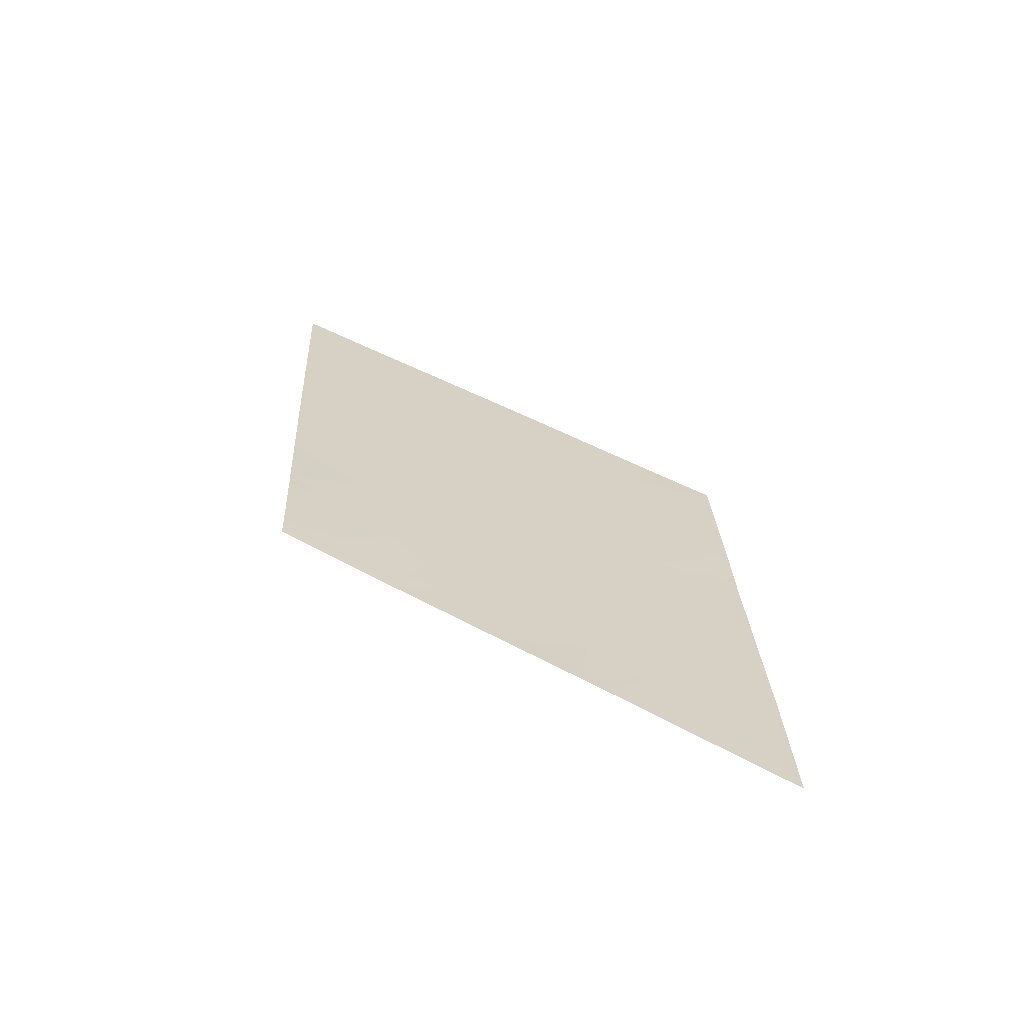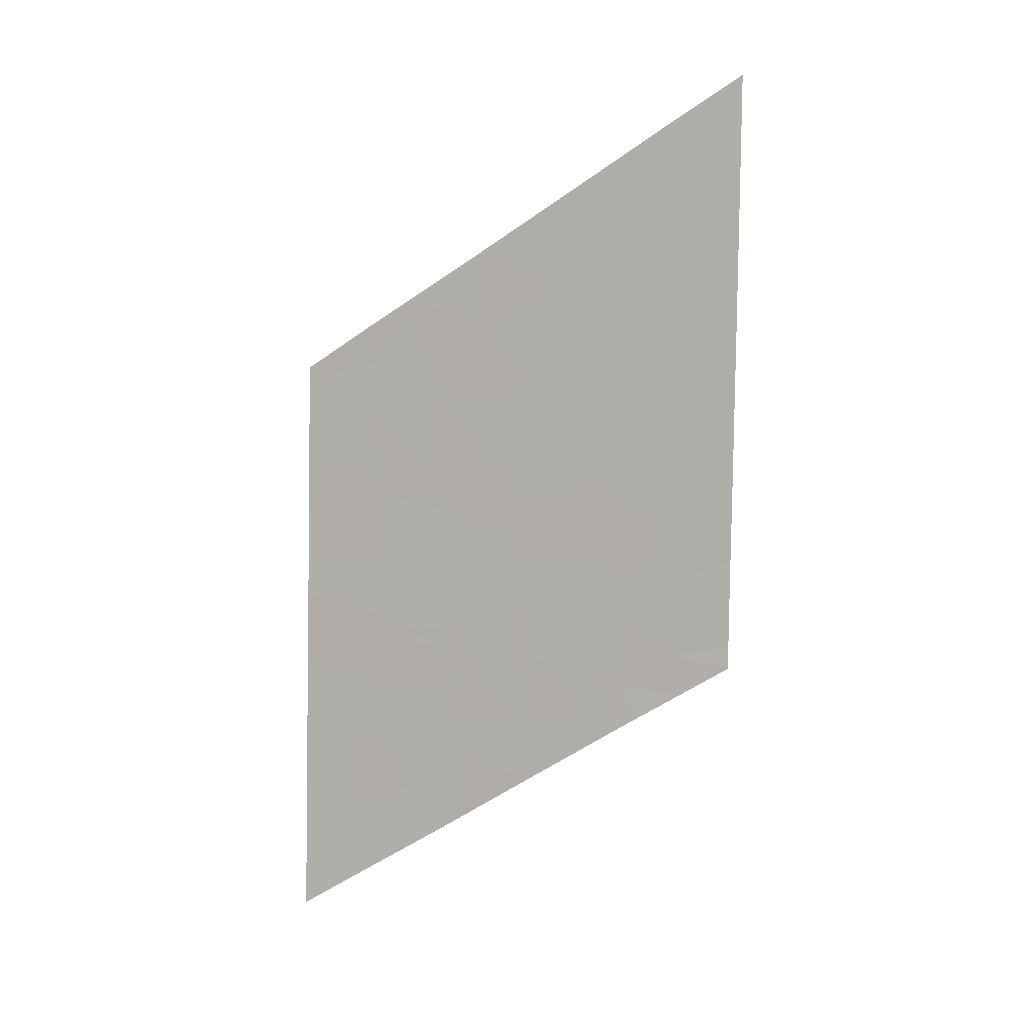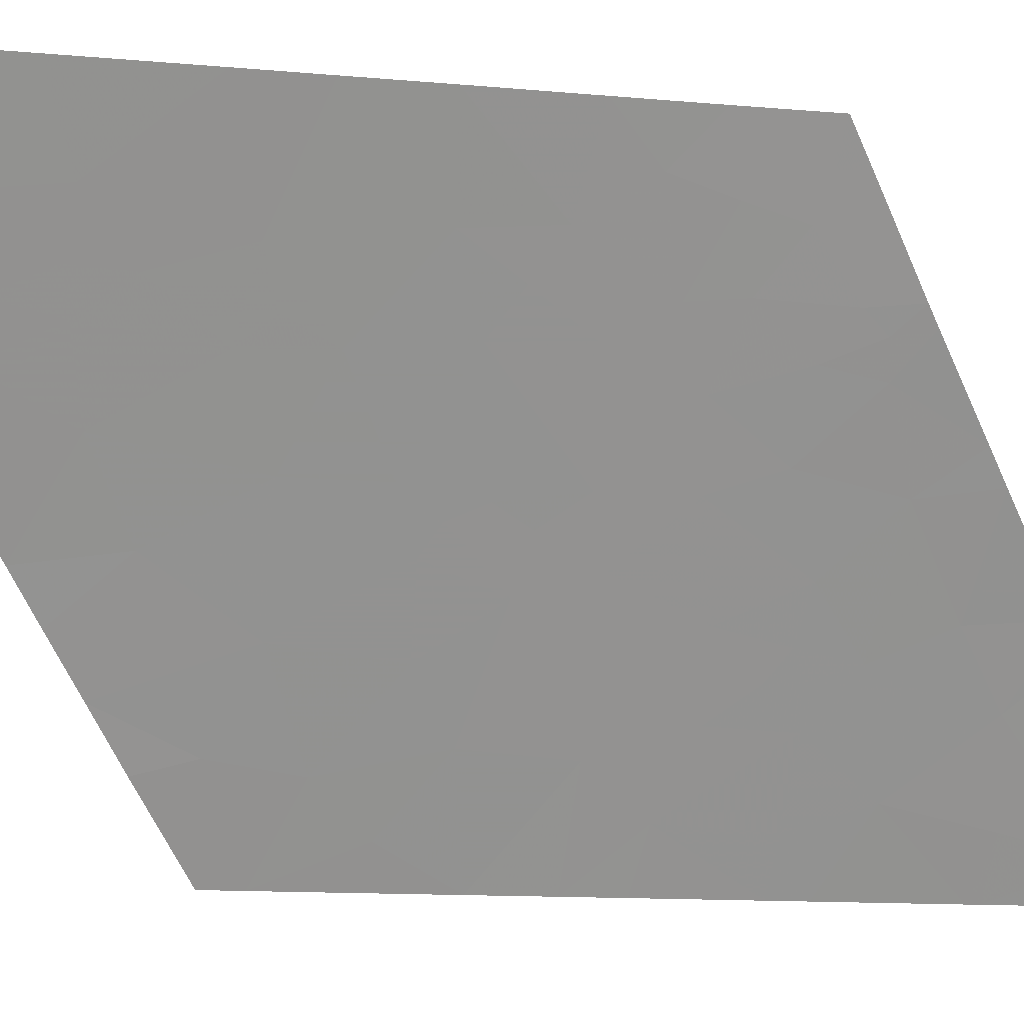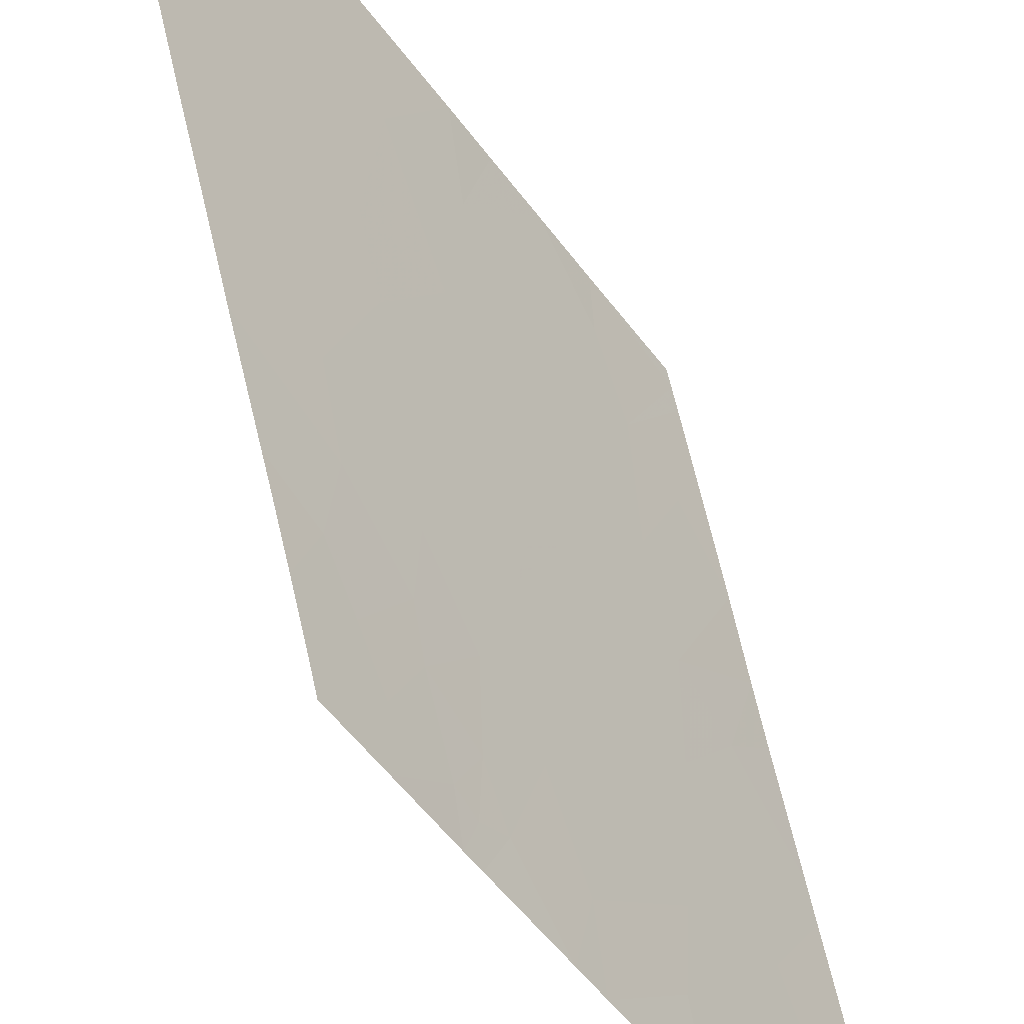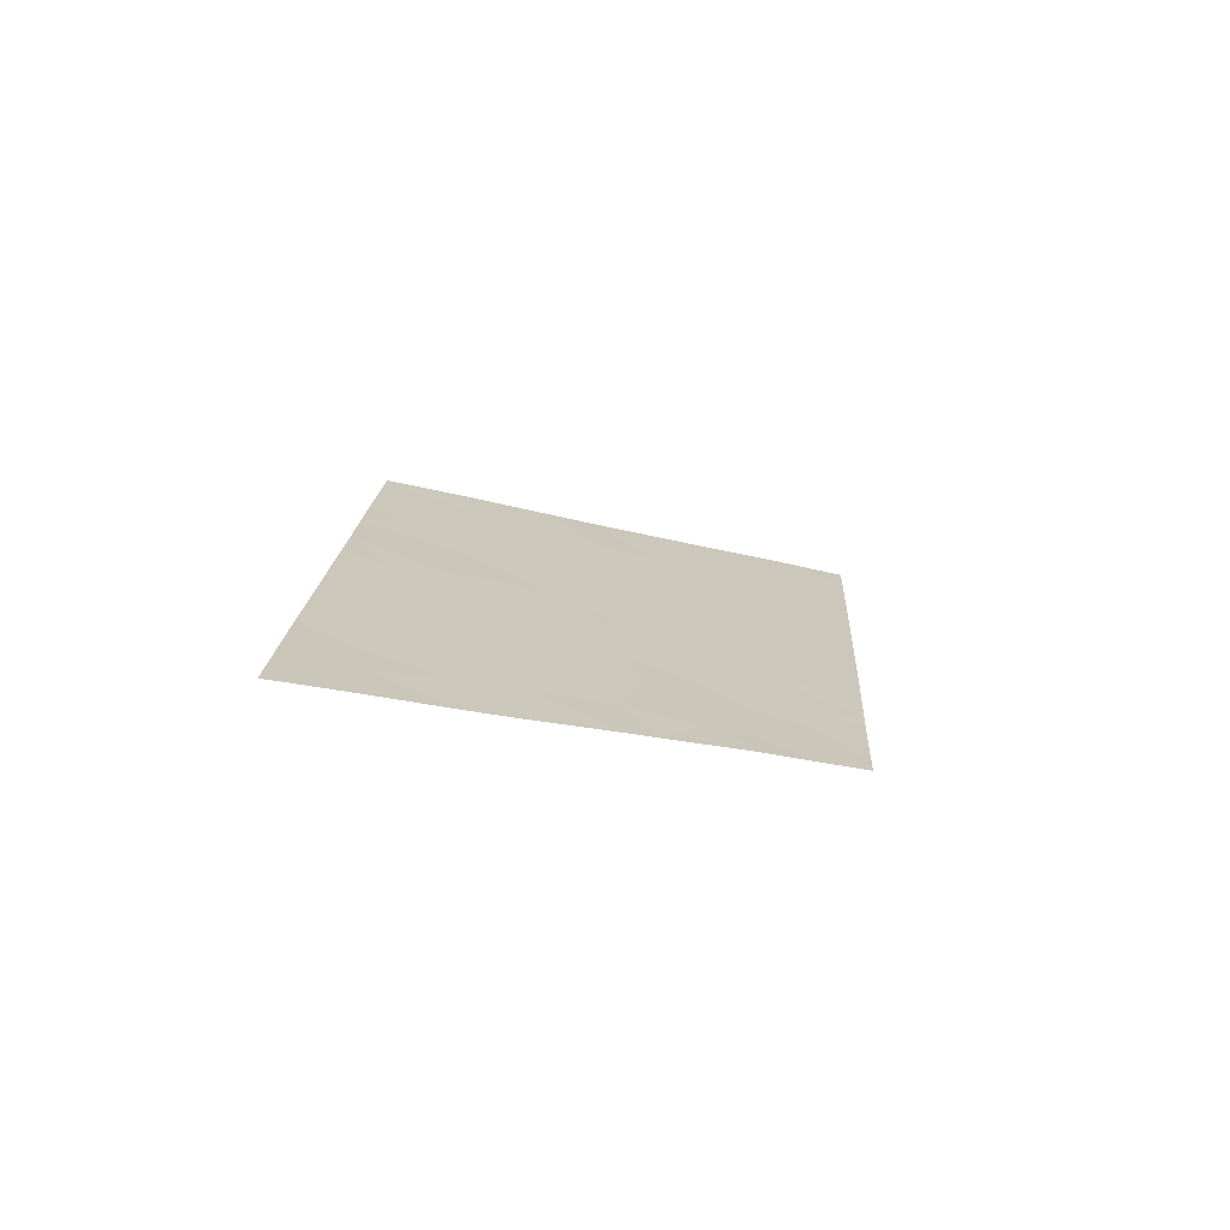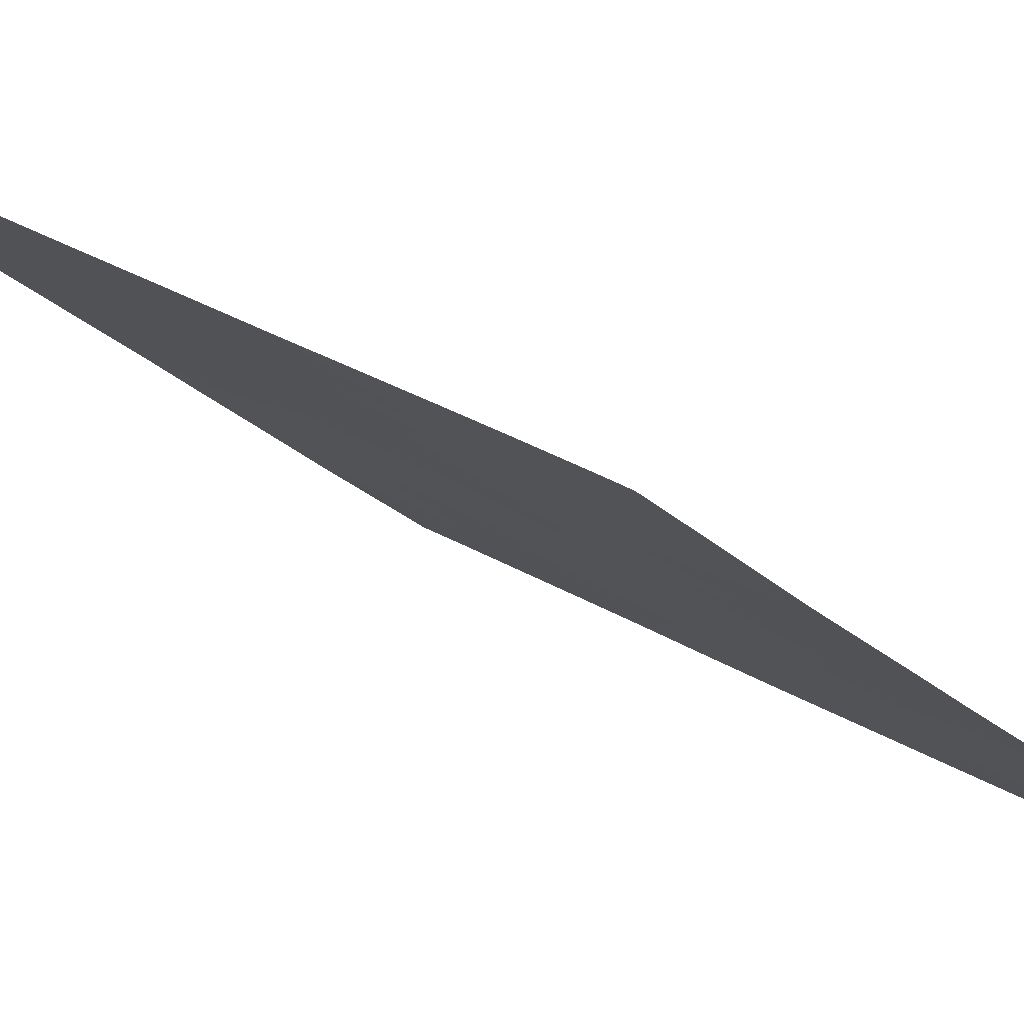
<metadata>
{"format":"obj","ext":"obj","renderer":"f3d","projection":"perspective","resolution":1024,"background":"white","views":[{"elev":-62.1,"azim":-137.1,"up":"+Z"},{"elev":0.8,"azim":75.9,"up":"+Z"},{"elev":-10.4,"azim":79.6,"up":"+Y"},{"elev":67.7,"azim":170.5,"up":"+Y"},{"elev":-75.5,"azim":35.5,"up":"+Z"},{"elev":43.9,"azim":126.3,"up":"+Y"}]}
</metadata>
<code>
v -27.28 22.11 -5.789
v -27.15 22.3 -5.739
v -27.22 22.17 -5.447
v -27.42 22.22 -9.164
v -27.34 22.35 -9.31
v -27.35 22.32 -9.035
v -28.21 20.72 -5.94
v -28.03 20.99 -5.75
v -28.1 20.97 -6.662
v -27.85 21.3 -6.109
v -26.68 23 -5.623
v -26.73 23 -6.348
v -26.97 22.58 -5.786
v -26.75 23 -6.771
v -27.12 22.42 -6.527
v -28.84 20 -8.353
v -28.83 20 -8.039
v -28.65 20.31 -8.412
v -28.43 20.69 -9.028
v -28.26 20.97 -9.273
v -28.42 20.79 -9.935
v -28.64 20.41 -9.435
v -28.2 21.02 -8.943
v -28.29 20.88 -8.831
v -28.13 21.1 -8.567
v -28.69 20.42 -10.3
v -28.85 20.2 -10.53
v -28.75 20.3 -10.02
v -26.83 23 -7.859
v -26.84 23 -8.022
v -27.01 22.75 -8.126
v -27.69 21.59 -6.656
v -27.39 22.06 -6.885
v -27.72 21.59 -7.154
v -27.48 22.1 -8.873
v -27.4 22.14 -7.929
v -27.32 22.3 -8.264
v -27.55 21.97 -8.418
v -27.86 21.43 -7.752
v -27.78 21.53 -7.559
v -28.03 21.17 -7.684
v -27.38 21.93 -5.413
v -27.55 21.72 -5.87
v -28.39 20.7 -8.582
v -28.23 20.91 -8.038
v -28.46 20.55 -8.07
v -27.18 22.29 -6.058
v -27.37 22.04 -6.437
v -26.79 23 -7.254
v -27.12 22.51 -7.296
v -27.12 22.55 -7.767
v -28.41 20.59 -7.513
v -28.28 20.8 -7.826
v -27.91 21.31 -7.271
v -27.08 22.4 -5.58
v -26.88 23 -8.698
v -26.86 23 -8.36
v -27.15 22.6 -8.768
v -27.08 22.67 -8.456
v -28.95 20 -9.988
v -29 20 -10.87
v -28.03 21.28 -8.998
v -29 20 -10.92
v -28.95 20.08 -10.92
v -26.89 23 -8.859
v -27.11 22.68 -9.079
v -28.28 21.04 -10.25
v -28.18 21.17 -10.15
v -27.82 21.45 -7.366
v -27.86 21.22 -5.589
v -27.4 21.88 -5.123
v -27.98 21.29 -8.082
v -27.77 21.59 -7.984
v -27.38 21.9 -5.105
v -27.34 21.97 -5.203
v -27.26 22.33 -7.615
v -27.89 21.37 -7.47
v -27.31 22 -5.037
v -26.94 22.51 -4.67
v -26.97 22.53 -5.343
v -26.65 23 -5.233
v -26.62 23 -4.649
v -26.77 22.75 -4.496
v -26.6 23 -4.323
v -26.6 23 -4.424
v -26.66 22.91 -4.385
v -27.29 22.18 -6.616
v -28.45 20.46 -6.896
v -28.38 20.52 -6.437
v -28.9 20 -9.185
v -28.7 20.28 -9.008
v -27.8 21.59 -8.451
v -29.01 20 -10.97
v -27.32 22.33 -8.556
v -26.66 22.92 -4.488
v -27.71 21.83 -9.678
v -27.41 22.26 -9.373
v -27.84 21.62 -9.364
v -27.54 22.05 -9.194
v -28.18 20.91 -7.286
v -28.3 20.89 -9.019
v -28.41 20.44 -6.138
v -28.73 20 -6.455
v -28.74 20 -6.548
v -28.18 21.14 -9.681
v -27.39 22.12 -7.457
v -28.41 20.86 -10.38
v -27.82 21.68 -9.788
v -28.89 20 -8.977
v -27.37 21.92 -5.092
v -28.64 20.21 -7.195
v -27.74 21.71 -8.821
v -28.8 20 -7.62
v -28.95 20 -9.917
v -28.74 20 -6.67
v -28.78 20 -7.276
v -28.74 20.38 -10.7
f 3 1 2
f 6 4 5
f 10 8 7
f 7 9 10
f 13 12 11
f 15 14 12
f 18 17 16
f 22 20 19
f 22 21 20
f 25 24 23
f 28 27 26
f 31 30 29
f 34 33 32
f 35 4 6
f 38 37 36
f 41 39 40
f 1 42 43
f 1 3 42
f 45 44 25
f 45 46 44
f 48 1 43
f 48 47 1
f 51 29 49
f 49 50 51
f 46 53 52
f 32 9 54
f 54 34 32
f 3 2 55
f 59 56 57
f 59 58 56
f 27 60 61
f 27 28 60
f 25 23 62
f 61 63 64
f 58 65 56
f 58 66 65
f 21 67 68
f 34 54 69
f 43 71 70
f 43 42 71
f 34 69 40
f 47 13 2
f 10 70 8
f 37 31 51
f 51 36 37
f 73 41 72
f 33 48 32
f 25 44 24
f 75 74 71
f 50 76 51
f 41 40 77
f 80 79 78
f 78 3 80
f 21 28 26
f 79 81 82
f 82 83 79
f 27 61 64
f 75 42 3
f 86 85 84
f 87 48 33
f 73 40 39
f 9 89 88
f 91 90 22
f 92 72 25
f 92 73 72
f 31 59 57
f 75 71 42
f 63 93 64
f 77 69 54
f 23 20 62
f 41 77 54
f 35 94 38
f 94 6 58
f 94 35 6
f 95 86 83
f 99 96 97
f 99 98 96
f 37 59 31
f 37 94 59
f 94 37 38
f 32 43 10
f 32 48 43
f 100 54 9
f 100 41 54
f 47 2 1
f 23 24 101
f 15 50 14
f 15 33 50
f 9 7 89
f 6 66 58
f 6 5 66
f 104 89 102
f 102 103 104
f 95 82 85
f 20 23 101
f 73 39 41
f 40 69 77
f 18 46 17
f 19 20 101
f 105 20 21
f 73 106 40
f 73 36 106
f 21 107 67
f 73 38 36
f 98 108 96
f 99 4 35
f 105 68 108
f 108 98 105
f 33 106 50
f 87 15 48
f 18 16 109
f 109 91 18
f 32 10 9
f 10 43 70
f 91 22 19
f 91 109 90
f 50 49 14
f 53 46 45
f 75 110 74
f 98 62 20
f 20 105 98
f 52 88 111
f 99 97 4
f 112 38 92
f 13 80 55
f 98 112 62
f 46 113 17
f 46 52 113
f 92 25 62
f 62 112 92
f 36 76 106
f 28 114 60
f 106 76 50
f 22 90 114
f 114 28 22
f 112 35 38
f 95 85 86
f 115 111 88
f 31 57 30
f 5 4 97
f 104 88 89
f 104 115 88
f 113 111 116
f 87 33 15
f 75 3 78
f 19 24 44
f 115 116 111
f 38 73 92
f 102 89 7
f 21 22 28
f 75 78 110
f 15 12 13
f 13 47 15
f 95 83 82
f 117 26 27
f 27 64 117
f 51 31 29
f 80 81 79
f 94 58 59
f 100 9 88
f 88 52 100
f 52 111 113
f 80 3 55
f 80 11 81
f 80 13 11
f 34 40 106
f 106 33 34
f 26 117 107
f 107 21 26
f 52 41 100
f 48 15 47
f 45 25 72
f 72 41 45
f 53 45 41
f 53 41 52
f 99 35 112
f 112 98 99
f 18 19 44
f 18 91 19
f 24 19 101
f 105 21 68
f 36 51 76
f 18 44 46
f 55 2 13

</code>
